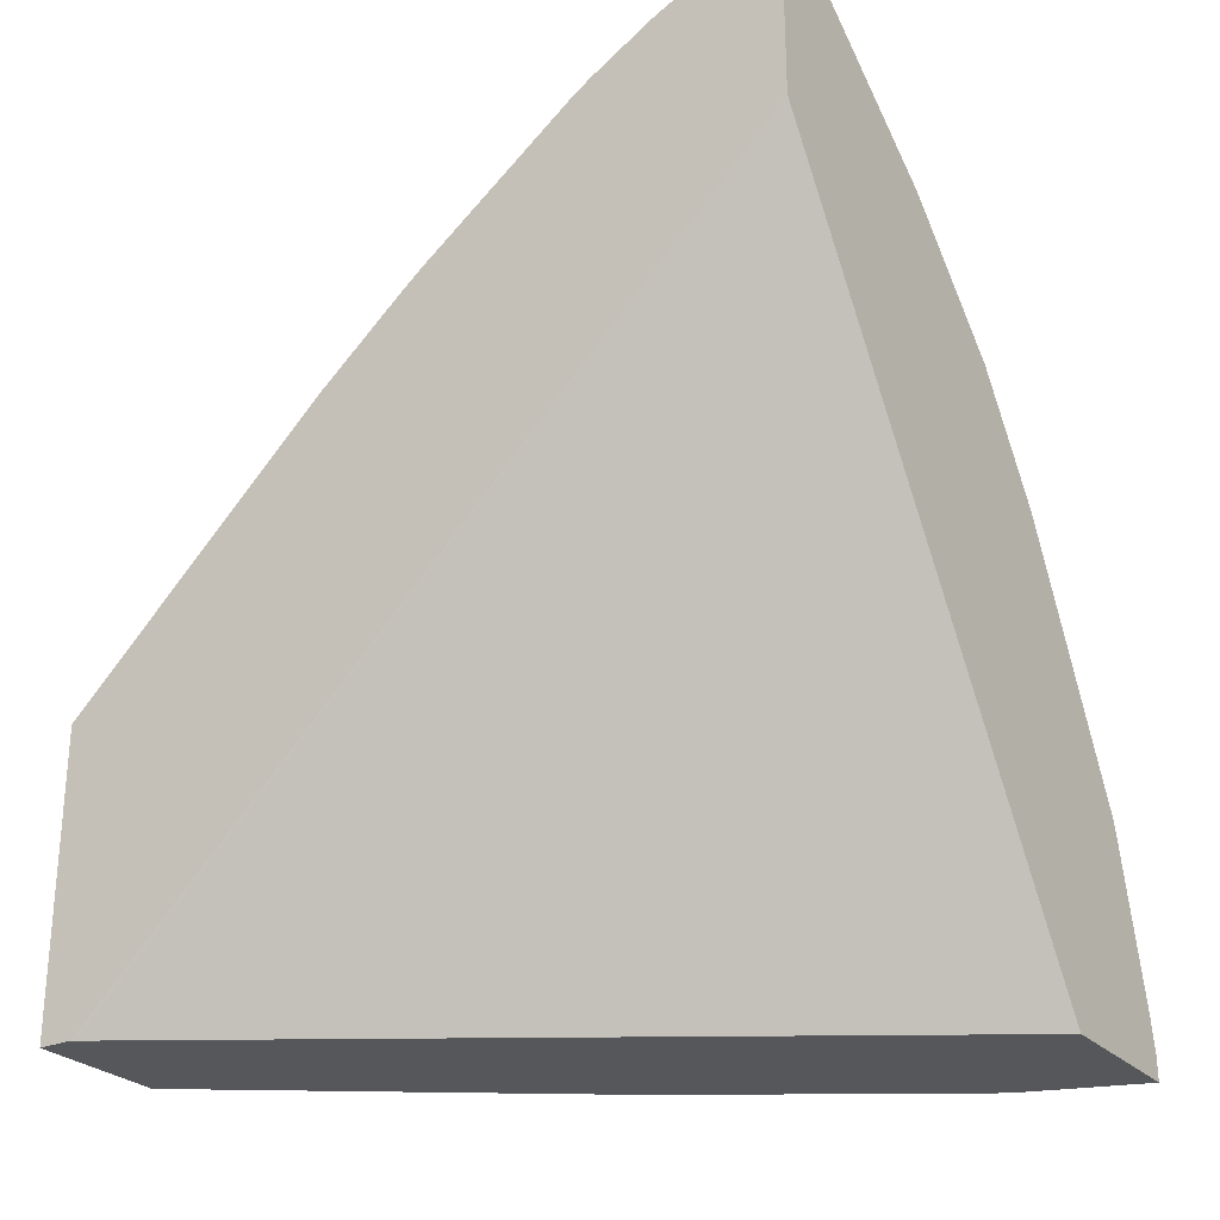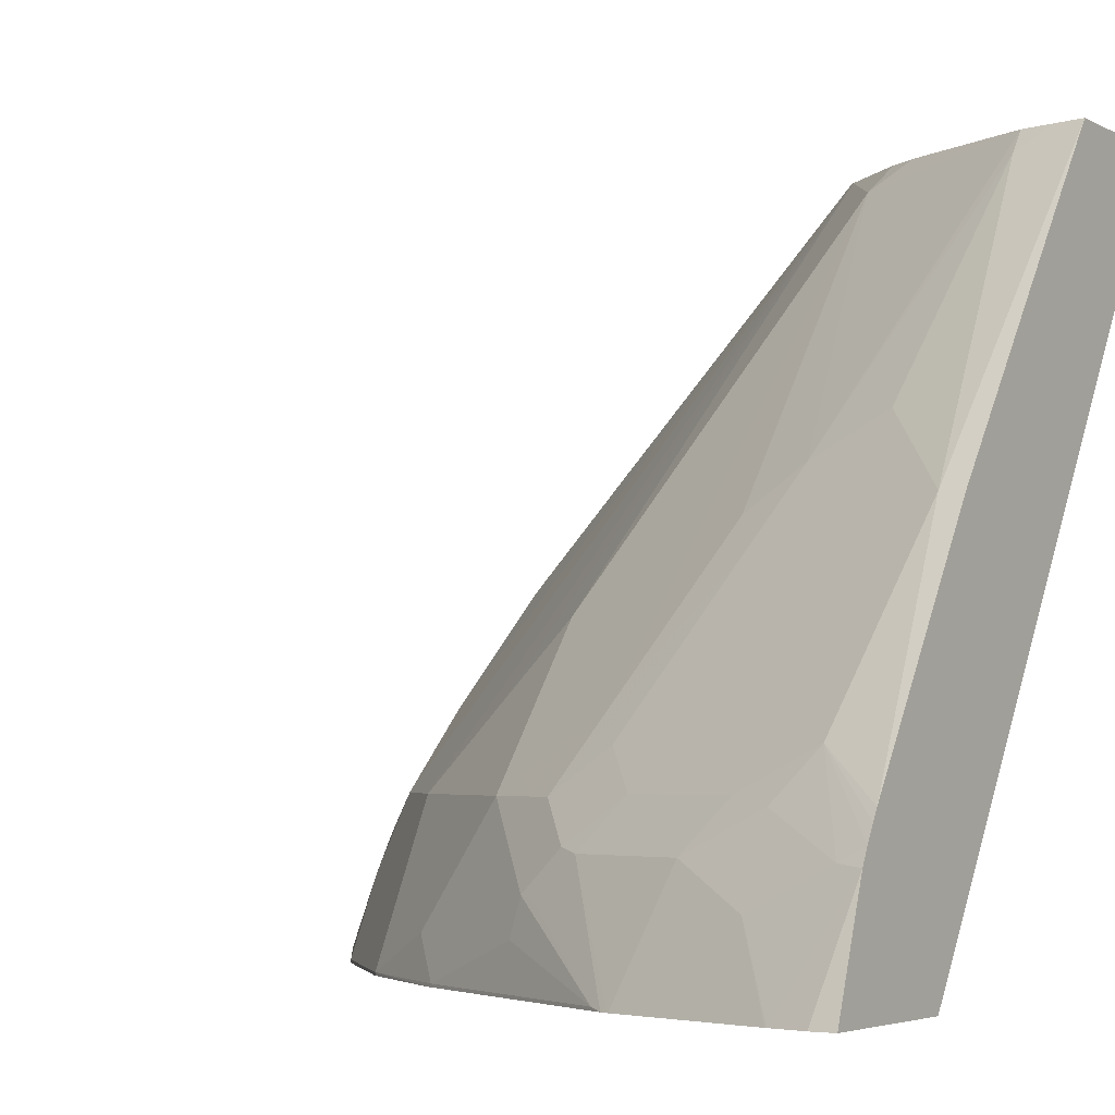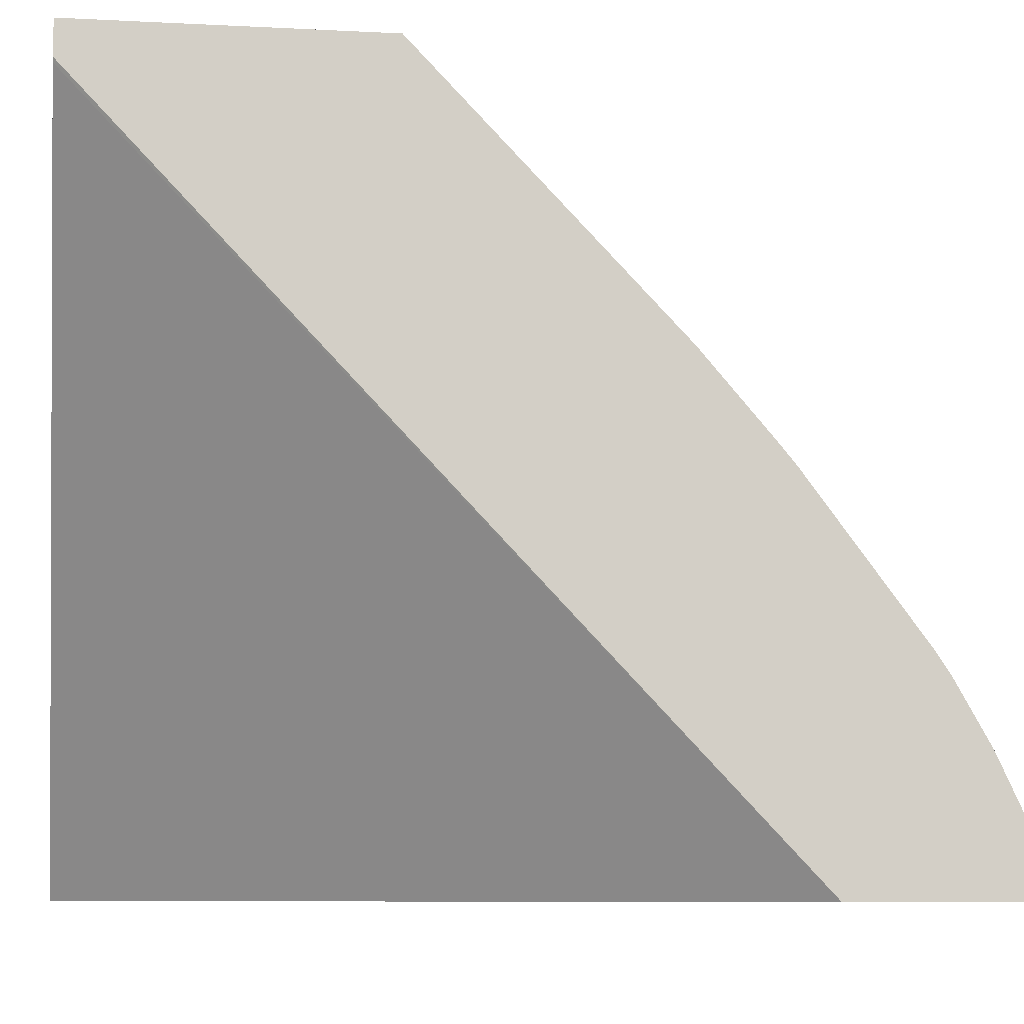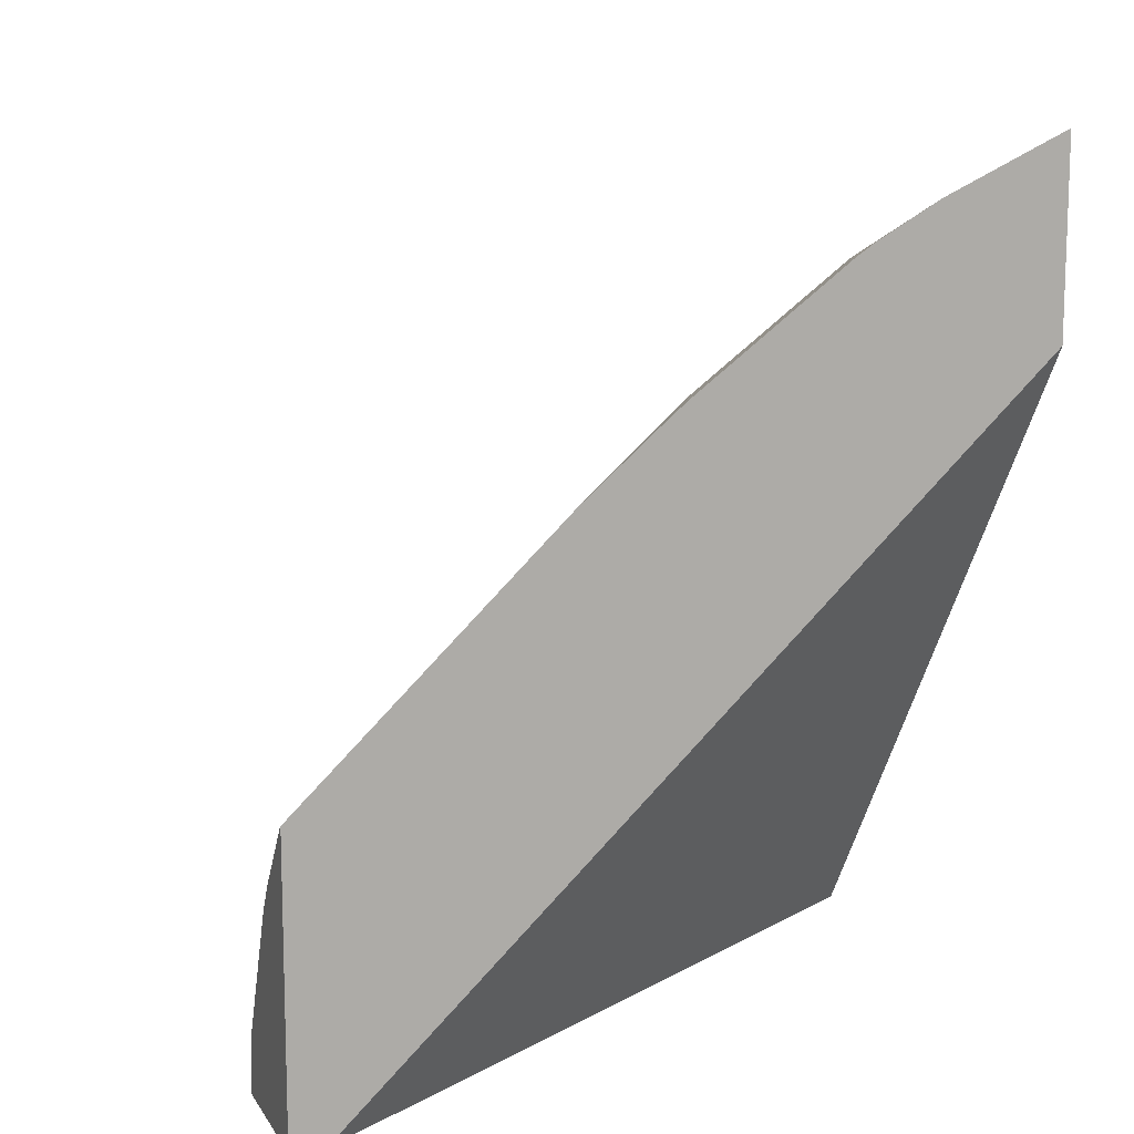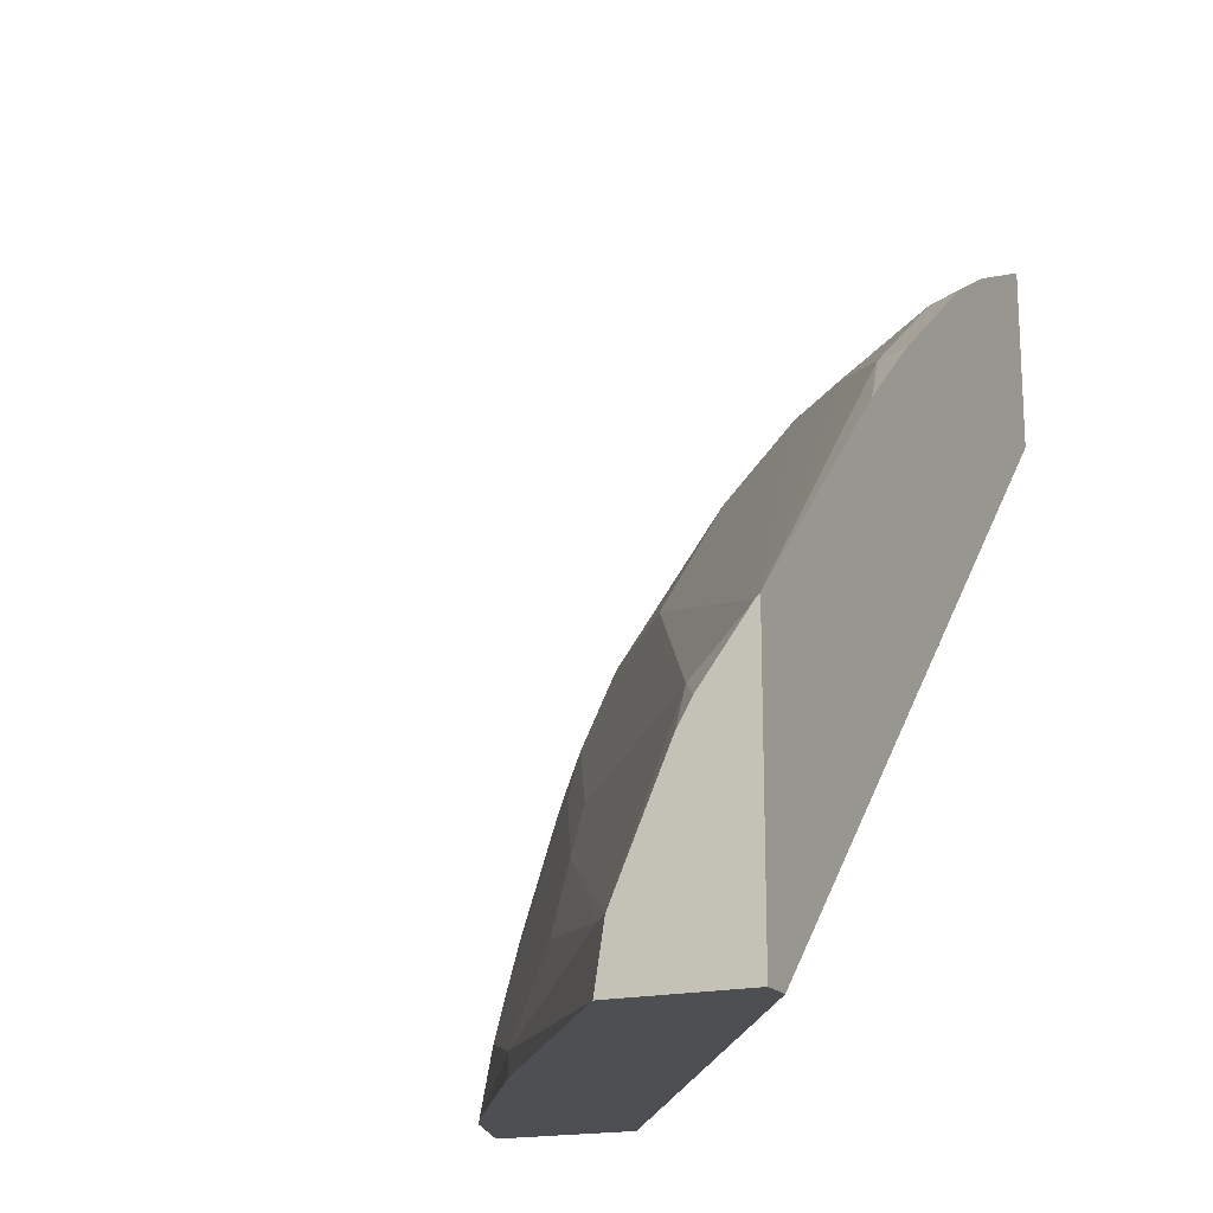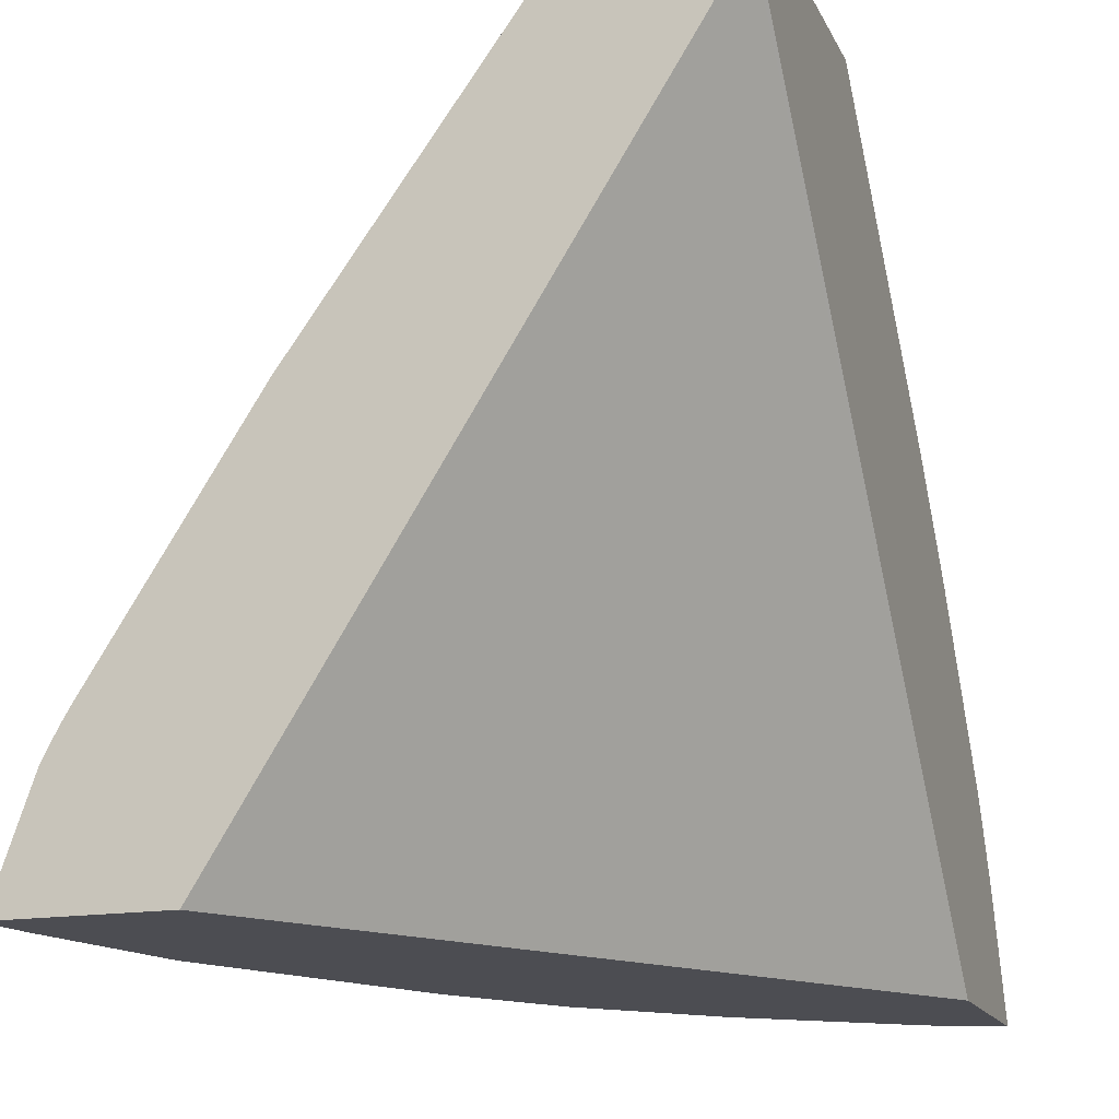
<metadata>
{"format":"obj","ext":"obj","renderer":"f3d","projection":"perspective","resolution":1024,"background":"white","views":[{"elev":-26.9,"azim":123.3,"up":"+Y"},{"elev":-4.2,"azim":-56.6,"up":"+Z"},{"elev":-8.3,"azim":82.0,"up":"+Z"},{"elev":11.7,"azim":69.5,"up":"+Y"},{"elev":-17.8,"azim":25.2,"up":"+Y"},{"elev":-16.4,"azim":18.9,"up":"+Z"}]}
</metadata>
<code>
v -0.2402 0.6571 0.03821
v -0.2671 0.6449 0.03821
v -0.2727 0.6421 0.0396
v -0.2551 0.6421 0.05719
v -0.2402 0.6465 0.06107
v -0.2402 0.5699 0.03821
v -0.2727 0.6421 0.03821
v -0.2402 0.6304 0.09552
v -0.3431 0.5893 0.0396
v -0.3255 0.5893 0.07479
v -0.2903 0.6069 0.09238
v -0.2402 0.5694 0.03873
v -0.437 0.2708 0.03821
v -0.3431 0.5893 0.03821
v -0.2551 0.6069 0.1276
v -0.2402 0.6144 0.1238
v -0.3607 0.5718 0.0396
v -0.3431 0.5718 0.07479
v -0.3255 0.5718 0.11
v -0.2903 0.5718 0.1452
v -0.2402 0.2708 0.3528
v -0.2413 0.2708 0.3509
v -0.5087 0.2708 0.03821
v -0.3607 0.5718 0.03821
v -0.2402 0.6083 0.133
v -0.2551 0.5541 0.1979
v -0.393 0.5394 0.03821
v -0.3958 0.5365 0.0396
v -0.3607 0.5365 0.11
v -0.2423 0.4006 0.368
v -0.2402 0.4027 0.368
v -0.2402 0.2708 0.368
v -0.4909 0.2708 0.08883
v -0.5087 0.2815 0.03821
v -0.2402 0.5555 0.2033
v -0.2402 0.5162 0.2493
v -0.2402 0.5474 0.2131
v -0.3958 0.5365 0.03821
v -0.417 0.505 0.03821
v -0.4301 0.4856 0.03821
v -0.431 0.4838 0.0396
v -0.4134 0.5014 0.05719
v -0.4134 0.4662 0.11
v -0.3607 0.5014 0.1452
v -0.2727 0.3783 0.3562
v -0.2649 0.3704 0.368
v -0.3607 0.4662 0.1803
v -0.3018 0.2708 0.368
v -0.4873 0.2708 0.096
v -0.4882 0.2815 0.09019
v -0.4882 0.3167 0.07259
v -0.4926 0.2991 0.0704
v -0.5056 0.2976 0.03821
v -0.431 0.4838 0.03821
v -0.4477 0.4505 0.03821
v -0.4662 0.4134 0.0396
v -0.4515 0.434 0.05865
v -0.4486 0.431 0.07479
v -0.431 0.431 0.11
v -0.4134 0.4134 0.1452
v -0.3431 0.3959 0.2507
v -0.3782 0.3783 0.2155
v -0.3753 0.3519 0.2345
v -0.2974 0.2991 0.368
v -0.2719 0.3581 0.368
v -0.2998 0.2836 0.368
v -0.4105 0.2815 0.217
v -0.4105 0.2708 0.217
v -0.4831 0.2708 0.1034
v -0.4632 0.2991 0.129
v -0.4706 0.3167 0.1078
v -0.5055 0.2985 0.03821
v -0.4706 0.3519 0.09019
v -0.4879 0.3688 0.03821
v -0.4829 0.3801 0.03821
v -0.4838 0.3783 0.0396
v -0.453 0.4223 0.07259
v -0.4486 0.4134 0.09238
v -0.4457 0.387 0.1114
v -0.4281 0.4046 0.129
v -0.3929 0.3695 0.1994
v -0.3753 0.3167 0.2521
v -0.3049 0.2991 0.3577
v -0.4803 0.2708 0.1083
v -0.4105 0.3167 0.1994
v -0.4457 0.3167 0.1466
v -0.4632 0.3343 0.1114
v -0.4877 0.3695 0.03821
v -0.453 0.4046 0.09019
v -0.4866 0.3726 0.03821
v -0.3929 0.3343 0.217
f 47 60 61
f 45 62 63
f 43 47 44
f 45 63 64
f 45 64 65
f 45 65 46
f 45 47 61
f 45 61 62
f 48 66 67
f 51 71 73
f 49 69 70
f 49 70 50
f 50 70 71
f 51 72 53
f 51 53 52
f 51 73 74
f 43 60 47
f 51 74 72
f 48 67 68
f 43 59 60
f 30 32 31
f 43 58 78
f 55 75 56
f 30 65 64
f 30 64 66
f 30 66 48
f 30 48 32
f 30 44 47
f 30 47 45
f 33 49 50
f 33 50 51
f 33 51 52
f 33 52 53
f 33 53 34
f 40 54 41
f 41 54 55
f 41 55 56
f 41 56 57
f 41 57 58
f 41 58 43
f 41 43 42
f 43 78 59
f 56 75 76
f 78 89 79
f 57 76 58
f 71 87 73
f 73 88 74
f 73 87 79
f 73 79 89
f 73 89 88
f 75 90 76
f 76 90 77
f 77 89 78
f 70 87 71
f 77 90 89
f 79 87 86
f 79 86 81
f 79 81 80
f 81 86 85
f 81 85 91
f 81 91 82
f 82 91 85
f 88 89 90
f 30 46 65
f 70 86 87
f 69 84 70
f 67 70 84
f 58 77 78
f 58 76 77
f 59 78 79
f 59 79 80
f 59 80 81
f 59 81 60
f 60 81 62
f 60 62 61
f 62 81 63
f 63 81 82
f 63 82 83
f 63 83 64
f 64 83 66
f 66 83 67
f 67 84 68
f 67 83 82
f 67 82 85
f 67 85 86
f 67 86 70
f 56 76 57
f 30 45 46
f 50 71 51
f 29 43 44
f 1 75 55
f 1 55 54
f 1 54 40
f 1 40 39
f 1 39 38
f 1 38 27
f 1 27 24
f 1 24 14
f 1 14 7
f 1 7 2
f 2 7 3
f 3 8 4
f 3 7 14
f 3 14 9
f 3 9 10
f 3 10 11
f 3 11 8
f 4 8 5
f 6 12 13
f 1 90 75
f 8 11 15
f 1 88 90
f 1 72 74
f 29 44 30
f 1 2 3
f 1 3 4
f 1 4 5
f 1 5 8
f 1 8 16
f 1 16 25
f 1 25 35
f 1 35 37
f 1 36 31
f 1 31 32
f 1 32 21
f 1 21 12
f 1 12 6
f 1 6 13
f 1 13 23
f 1 23 34
f 1 34 53
f 1 53 72
f 1 74 88
f 8 15 16
f 1 37 36
f 9 24 17
f 17 27 28
f 17 28 29
f 17 29 18
f 18 29 19
f 19 29 30
f 19 30 31
f 19 31 20
f 20 31 26
f 23 33 34
f 26 36 37
f 26 37 35
f 26 31 36
f 27 38 28
f 28 39 40
f 28 40 41
f 28 41 42
f 28 42 29
f 9 14 24
f 29 42 43
f 17 24 27
f 15 35 25
f 28 38 39
f 15 20 26
f 9 17 18
f 9 19 10
f 10 19 11
f 9 18 19
f 11 19 20
f 11 20 15
f 12 21 22
f 13 22 21
f 12 22 13
f 13 32 48
f 13 48 68
f 13 68 84
f 13 84 69
f 13 69 49
f 13 49 33
f 13 33 23
f 15 25 16
f 13 21 32
f 15 26 35

</code>
